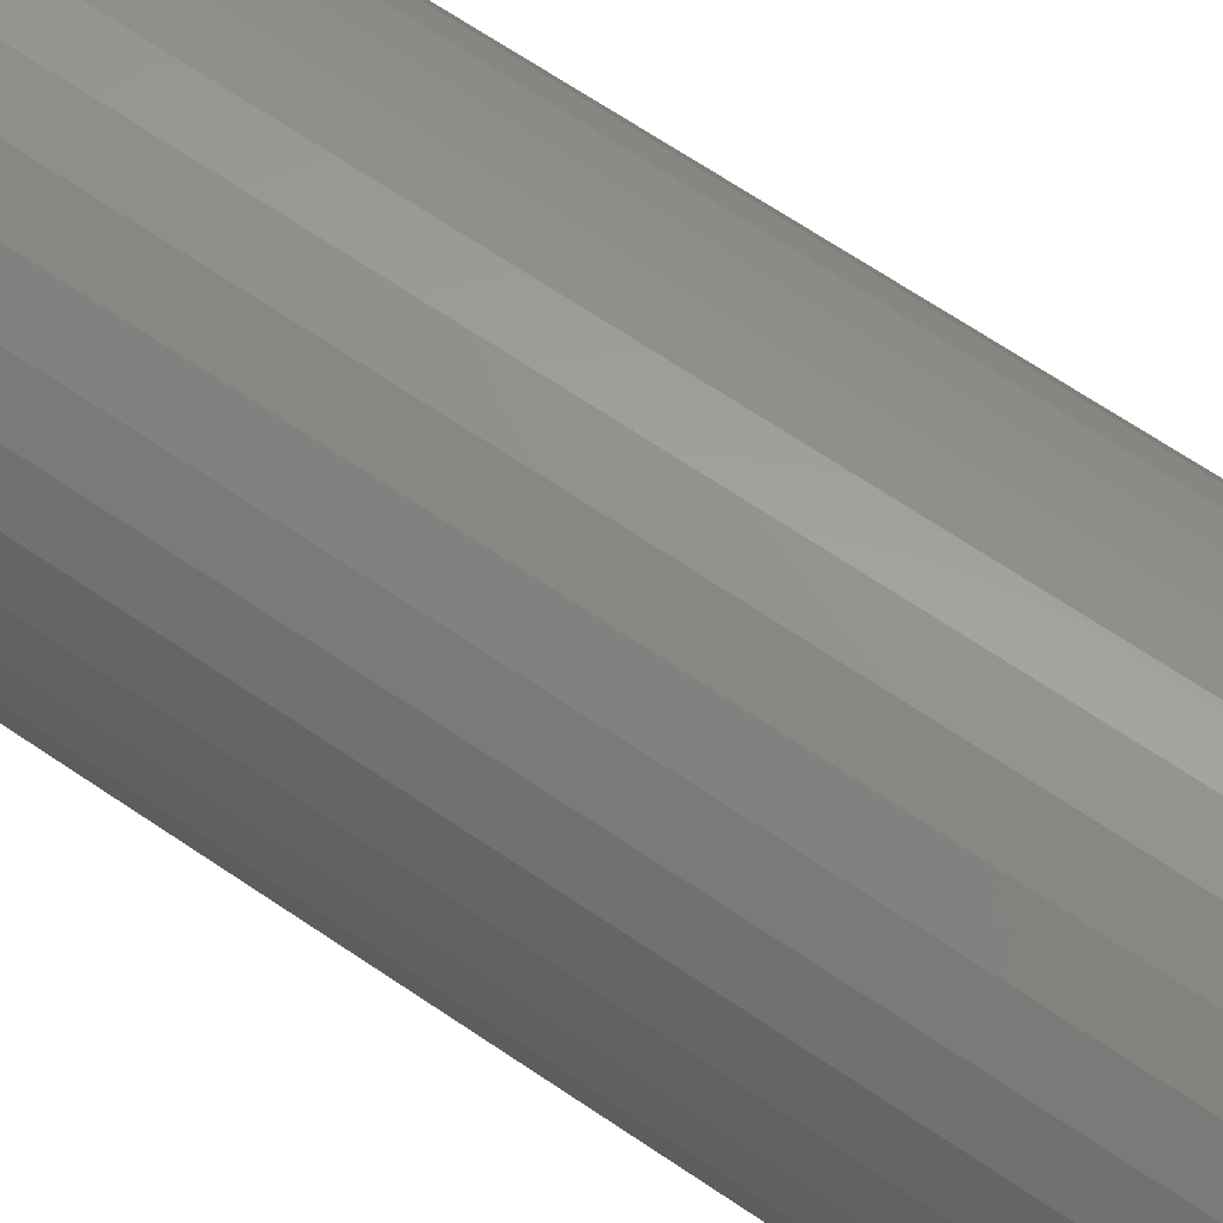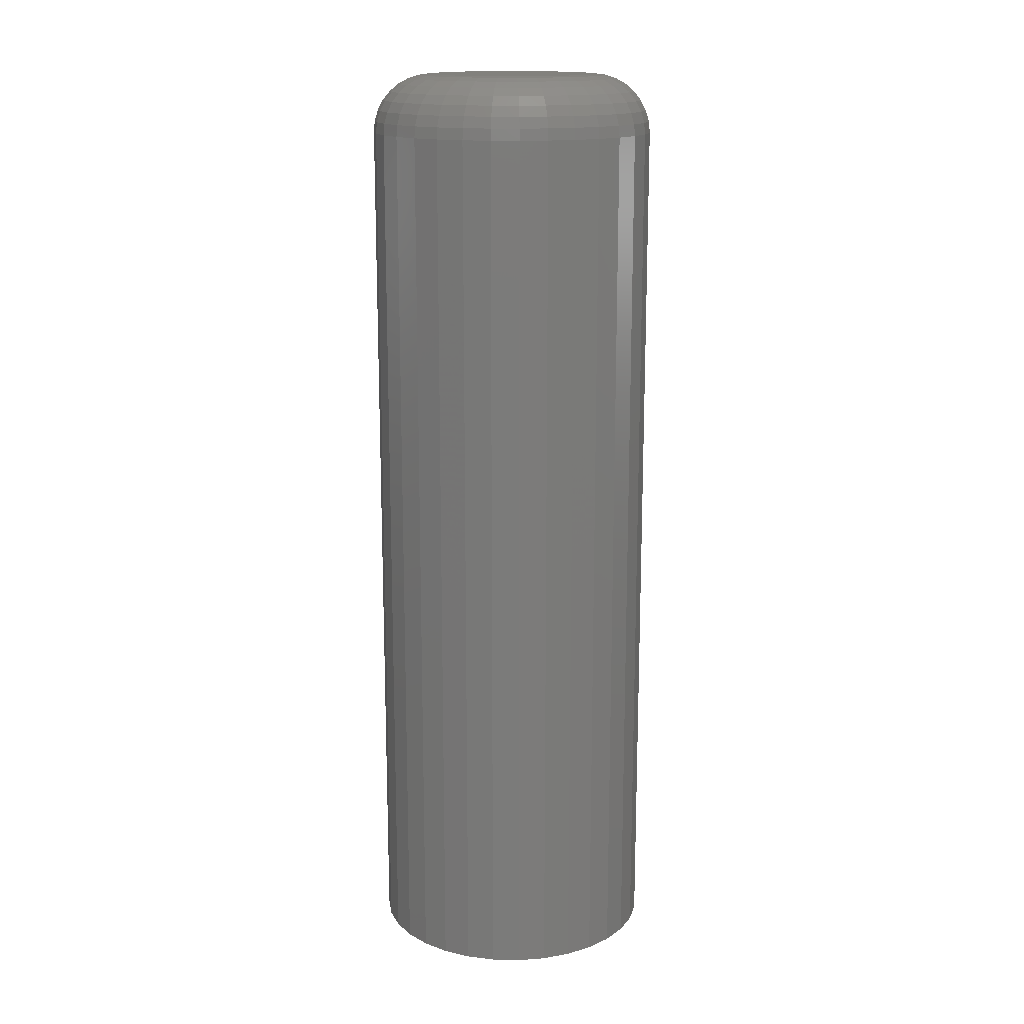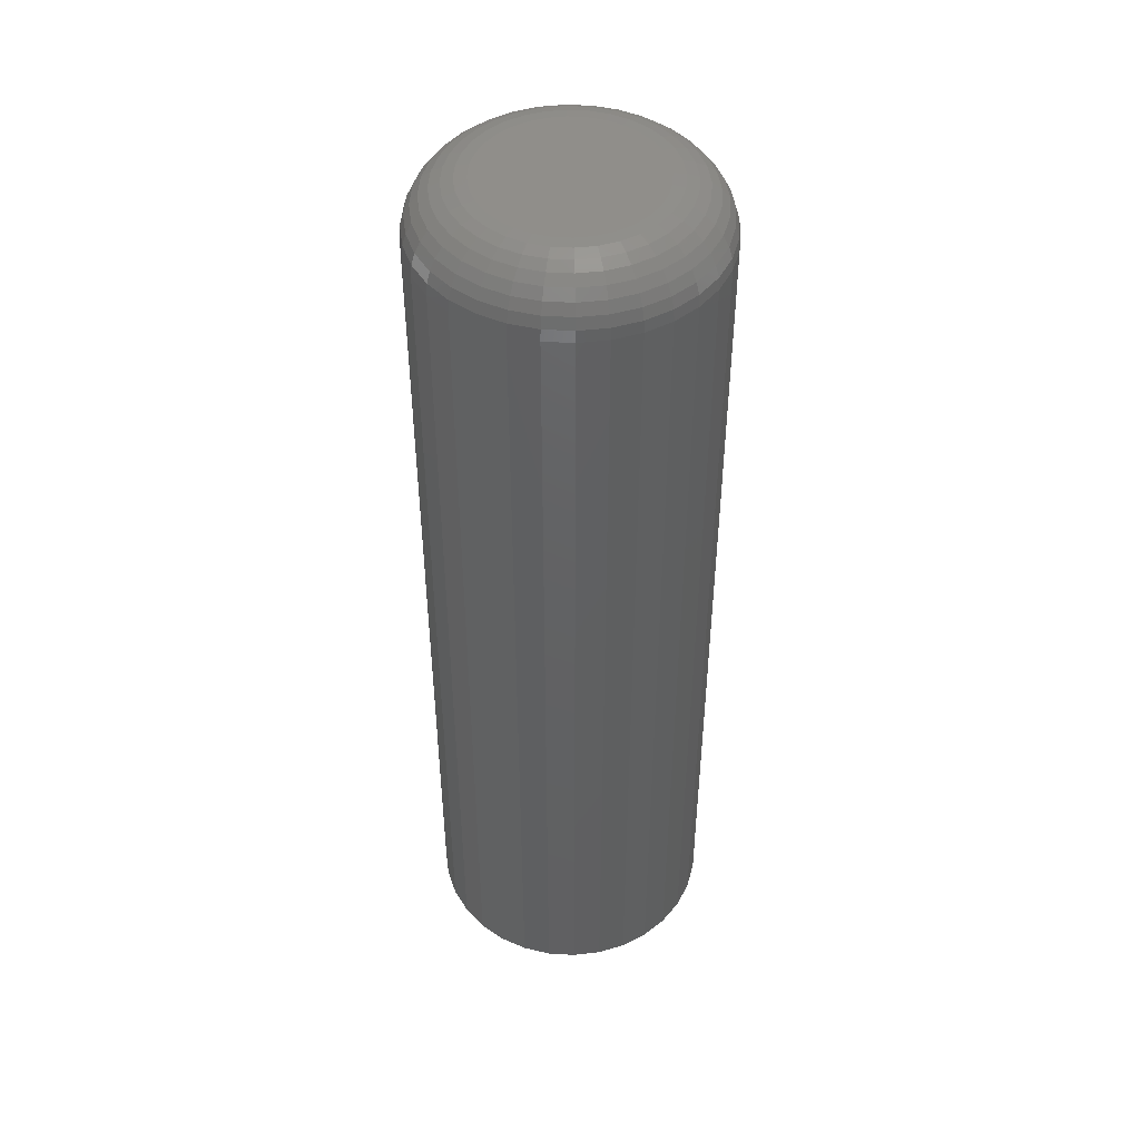
<metadata>
{"format":"stl","ext":"stl","renderer":"f3d","projection":"perspective","resolution":1024,"background":"white","views":[{"elev":65.0,"azim":124.7,"up":"+Y"},{"elev":15.5,"azim":120.8,"up":"+Z"},{"elev":46.4,"azim":31.9,"up":"+Z"}]}
</metadata>
<code>
# stl→obj: 320 verts, 636 faces
v -0.01121 0.0663 0.75
v 0.01516 0.0663 0.75
v 0.001974 0.0676 0.75
v -0.0239 0.06245 0.75
v 0.02784 0.06245 0.75
v -0.03558 0.05621 0.75
v 0.03953 0.05621 0.75
v -0.04583 0.0478 0.75
v 0.04977 0.0478 0.75
v -0.05423 0.03756 0.75
v 0.05818 0.03756 0.75
v 0.05818 -0.03756 0.75
v -0.04583 -0.0478 0.75
v 0.04977 -0.0478 0.75
v -0.03558 -0.05621 0.75
v 0.03953 -0.05621 0.75
v -0.0239 -0.06245 0.75
v 0.02784 -0.06245 0.75
v -0.01121 -0.0663 0.75
v 0.01516 -0.0663 0.75
v 0.001974 -0.0676 0.75
v 0.06443 0.02587 0.75
v -0.06048 0.02587 0.75
v 0.06827 0.01319 0.75
v -0.06433 0.01319 0.75
v 0.06957 -2.233e-17 0.75
v -0.06563 -2.751e-17 0.75
v 0.06827 -0.01319 0.75
v -0.06433 -0.01319 0.75
v 0.06443 -0.02587 0.75
v -0.06048 -0.02587 0.75
v -0.05423 -0.03756 0.75
v 0.1164 0 0
v 0.1164 -1.297e-16 0.7031
v 0.1142 -0.02233 0
v 0.1142 -0.02233 0.7031
v 0.1077 -0.04381 0
v 0.1077 -0.04381 0.7031
v 0.09716 -0.0636 0
v 0.09716 -0.0636 0.7031
v 0.08292 -0.08095 0
v 0.08292 -0.08095 0.7031
v 0.06557 -0.09518 0
v 0.06557 -0.09518 0.7031
v 0.04578 -0.1058 0
v 0.04578 -0.1058 0.7031
v 0.02431 -0.1123 0
v 0.02431 -0.1123 0.7031
v 0.001974 -0.1145 0
v 0.001974 -0.1145 0.7031
v -0.02036 -0.1123 0
v -0.02036 -0.1123 0.7031
v -0.04183 -0.1058 0
v -0.04183 -0.1058 0.7031
v -0.06162 -0.09518 0
v -0.06162 -0.09518 0.7031
v -0.07897 -0.08095 0
v -0.07897 -0.08095 0.7031
v -0.09321 -0.0636 0
v -0.09321 -0.0636 0.7031
v -0.1038 -0.04381 0
v -0.1038 -0.04381 0.7031
v -0.1103 -0.02233 0
v -0.1103 -0.02233 0.7031
v -0.1125 1.402e-17 0
v -0.1125 1.402e-17 0.7031
v -0.1103 0.02233 0
v -0.1103 0.02233 0.7031
v -0.1038 0.04381 0
v -0.1038 0.04381 0.7031
v -0.09321 0.0636 0
v -0.09321 0.0636 0.7031
v -0.07897 0.08095 0
v -0.07897 0.08095 0.7031
v -0.06162 0.09518 0
v -0.06162 0.09518 0.7031
v -0.04183 0.1058 0
v -0.04183 0.1058 0.7031
v -0.02036 0.1123 0
v -0.02036 0.1123 0.7031
v 0.001974 0.1145 0
v 0.001974 0.1145 0.7031
v 0.02431 0.1123 0
v 0.02431 0.1123 0.7031
v 0.04578 0.1058 0
v 0.04578 0.1058 0.7031
v 0.06557 0.09518 0
v 0.06557 0.09518 0.7031
v 0.08292 0.08095 0
v 0.08292 0.08095 0.7031
v 0.09716 0.0636 0
v 0.09716 0.0636 0.7031
v 0.1077 0.04381 0
v 0.1077 0.04381 0.7031
v 0.1142 0.02233 0
v 0.1142 0.02233 0.7031
v -0.07477 -6.939e-18 0.7491
v -0.0733 0.01497 0.7491
v -0.08356 6.939e-18 0.7464
v -0.08192 0.01669 0.7464
v -0.09167 6.939e-18 0.7421
v -0.08987 0.01827 0.7421
v -0.09877 6.939e-18 0.7363
v -0.09683 0.01965 0.7363
v -0.1046 0 0.7292
v -0.1026 0.02079 0.7292
v -0.1089 -6.939e-18 0.7211
v -0.1068 0.02164 0.7211
v -0.1116 6.939e-18 0.7123
v -0.1094 0.02216 0.7123
v 0.07724 0.01497 0.7491
v 0.07872 -1.041e-16 0.7491
v 0.08587 0.01669 0.7464
v 0.08751 -1.041e-16 0.7464
v 0.09382 0.01827 0.7421
v 0.09561 -1.249e-16 0.7421
v 0.1008 0.01965 0.7363
v 0.1027 -1.249e-16 0.7363
v 0.1065 0.02079 0.7292
v 0.1085 -1.388e-16 0.7292
v 0.1107 0.02164 0.7211
v 0.1129 -1.457e-16 0.7211
v 0.1134 0.02216 0.7123
v 0.1155 -1.388e-16 0.7123
v 0.07288 0.02937 0.7491
v 0.081 0.03273 0.7464
v 0.08849 0.03583 0.7421
v 0.09505 0.03855 0.7363
v 0.1004 0.04078 0.7292
v 0.1044 0.04244 0.7211
v 0.1069 0.04346 0.7123
v 0.06578 0.04264 0.7491
v 0.0731 0.04752 0.7464
v 0.07983 0.05202 0.7421
v 0.08574 0.05597 0.7363
v 0.09059 0.05921 0.7292
v 0.09419 0.06162 0.7211
v 0.09641 0.0631 0.7123
v 0.05624 0.05427 0.7491
v 0.06246 0.06048 0.7464
v 0.06819 0.06621 0.7421
v 0.07321 0.07124 0.7363
v 0.07733 0.07536 0.7292
v 0.0804 0.07842 0.7211
v 0.08228 0.08031 0.7123
v 0.04461 0.06381 0.7491
v 0.0495 0.07112 0.7464
v 0.054 0.07786 0.7421
v 0.05794 0.08377 0.7363
v 0.06118 0.08861 0.7292
v 0.06359 0.09221 0.7211
v 0.06507 0.09443 0.7123
v 0.03134 0.0709 0.7491
v 0.03471 0.07903 0.7464
v 0.03781 0.08651 0.7421
v 0.04053 0.09308 0.7363
v 0.04276 0.09846 0.7292
v 0.04442 0.1025 0.7211
v 0.04544 0.1049 0.7123
v 0.01695 0.07527 0.7491
v 0.01866 0.08389 0.7464
v 0.02024 0.09184 0.7421
v 0.02163 0.09881 0.7363
v 0.02277 0.1045 0.7292
v 0.02361 0.1088 0.7211
v 0.02413 0.1114 0.7123
v 0.001974 0.07674 0.7491
v 0.001974 0.08554 0.7464
v 0.001974 0.09364 0.7421
v 0.001974 0.1007 0.7363
v 0.001974 0.1066 0.7292
v 0.001974 0.1109 0.7211
v 0.001974 0.1136 0.7123
v -0.013 0.07527 0.7491
v -0.01471 0.08389 0.7464
v -0.01629 0.09184 0.7421
v -0.01768 0.09881 0.7363
v -0.01882 0.1045 0.7292
v -0.01966 0.1088 0.7211
v -0.02018 0.1114 0.7123
v -0.02739 0.0709 0.7491
v -0.03076 0.07903 0.7464
v -0.03386 0.08651 0.7421
v -0.03658 0.09308 0.7363
v -0.03881 0.09846 0.7292
v -0.04047 0.1025 0.7211
v -0.04149 0.1049 0.7123
v -0.04066 0.06381 0.7491
v -0.04555 0.07112 0.7464
v -0.05005 0.07786 0.7421
v -0.054 0.08377 0.7363
v -0.05724 0.08861 0.7292
v -0.05964 0.09221 0.7211
v -0.06112 0.09443 0.7123
v -0.05229 0.05427 0.7491
v -0.05851 0.06048 0.7464
v -0.06424 0.06621 0.7421
v -0.06926 0.07124 0.7363
v -0.07339 0.07536 0.7292
v -0.07645 0.07842 0.7211
v -0.07833 0.08031 0.7123
v -0.06184 0.04264 0.7491
v -0.06915 0.04752 0.7464
v -0.07589 0.05202 0.7421
v -0.08179 0.05597 0.7363
v -0.08664 0.05921 0.7292
v -0.09024 0.06162 0.7211
v -0.09246 0.0631 0.7123
v -0.06893 0.02937 0.7491
v -0.07705 0.03273 0.7464
v -0.08454 0.03583 0.7421
v -0.0911 0.03855 0.7363
v -0.09649 0.04078 0.7292
v -0.1005 0.04244 0.7211
v -0.103 0.04346 0.7123
v 0.07724 -0.01497 0.7491
v 0.08587 -0.01669 0.7464
v 0.09382 -0.01827 0.7421
v 0.1008 -0.01965 0.7363
v 0.1065 -0.02079 0.7292
v 0.1107 -0.02164 0.7211
v 0.1134 -0.02216 0.7123
v -0.0733 -0.01497 0.7491
v -0.08192 -0.01669 0.7464
v -0.08987 -0.01827 0.7421
v -0.09683 -0.01965 0.7363
v -0.1026 -0.02079 0.7292
v -0.1068 -0.02164 0.7211
v -0.1094 -0.02216 0.7123
v -0.06893 -0.02937 0.7491
v -0.07705 -0.03273 0.7464
v -0.08454 -0.03583 0.7421
v -0.0911 -0.03855 0.7363
v -0.09649 -0.04078 0.7292
v -0.1005 -0.04244 0.7211
v -0.103 -0.04346 0.7123
v -0.06184 -0.04264 0.7491
v -0.06915 -0.04752 0.7464
v -0.07589 -0.05202 0.7421
v -0.08179 -0.05597 0.7363
v -0.08664 -0.05921 0.7292
v -0.09024 -0.06162 0.7211
v -0.09246 -0.0631 0.7123
v -0.05229 -0.05427 0.7491
v -0.05851 -0.06048 0.7464
v -0.06424 -0.06621 0.7421
v -0.06926 -0.07124 0.7363
v -0.07339 -0.07536 0.7292
v -0.07645 -0.07842 0.7211
v -0.07833 -0.08031 0.7123
v -0.04066 -0.06381 0.7491
v -0.04555 -0.07112 0.7464
v -0.05005 -0.07786 0.7421
v -0.054 -0.08377 0.7363
v -0.05724 -0.08861 0.7292
v -0.05964 -0.09221 0.7211
v -0.06112 -0.09443 0.7123
v -0.02739 -0.0709 0.7491
v -0.03076 -0.07903 0.7464
v -0.03386 -0.08651 0.7421
v -0.03658 -0.09308 0.7363
v -0.03881 -0.09846 0.7292
v -0.04047 -0.1025 0.7211
v -0.04149 -0.1049 0.7123
v -0.013 -0.07527 0.7491
v -0.01471 -0.08389 0.7464
v -0.01629 -0.09184 0.7421
v -0.01768 -0.09881 0.7363
v -0.01882 -0.1045 0.7292
v -0.01966 -0.1088 0.7211
v -0.02018 -0.1114 0.7123
v 0.001974 -0.07674 0.7491
v 0.001974 -0.08554 0.7464
v 0.001974 -0.09364 0.7421
v 0.001974 -0.1007 0.7363
v 0.001974 -0.1066 0.7292
v 0.001974 -0.1109 0.7211
v 0.001974 -0.1136 0.7123
v 0.01695 -0.07527 0.7491
v 0.01866 -0.08389 0.7464
v 0.02024 -0.09184 0.7421
v 0.02163 -0.09881 0.7363
v 0.02277 -0.1045 0.7292
v 0.02361 -0.1088 0.7211
v 0.02413 -0.1114 0.7123
v 0.03134 -0.0709 0.7491
v 0.03471 -0.07903 0.7464
v 0.03781 -0.08651 0.7421
v 0.04053 -0.09308 0.7363
v 0.04276 -0.09846 0.7292
v 0.04442 -0.1025 0.7211
v 0.04544 -0.1049 0.7123
v 0.04461 -0.06381 0.7491
v 0.0495 -0.07112 0.7464
v 0.054 -0.07786 0.7421
v 0.05794 -0.08377 0.7363
v 0.06118 -0.08861 0.7292
v 0.06359 -0.09221 0.7211
v 0.06507 -0.09443 0.7123
v 0.05624 -0.05427 0.7491
v 0.06246 -0.06048 0.7464
v 0.06819 -0.06621 0.7421
v 0.07321 -0.07124 0.7363
v 0.07733 -0.07536 0.7292
v 0.0804 -0.07842 0.7211
v 0.08228 -0.08031 0.7123
v 0.06578 -0.04264 0.7491
v 0.0731 -0.04752 0.7464
v 0.07983 -0.05202 0.7421
v 0.08574 -0.05597 0.7363
v 0.09059 -0.05921 0.7292
v 0.09419 -0.06162 0.7211
v 0.09641 -0.0631 0.7123
v 0.07288 -0.02937 0.7491
v 0.081 -0.03273 0.7464
v 0.08849 -0.03583 0.7421
v 0.09505 -0.03855 0.7363
v 0.1004 -0.04078 0.7292
v 0.1044 -0.04244 0.7211
v 0.1069 -0.04346 0.7123
f 1 2 3
f 2 1 4
f 2 4 5
f 5 4 6
f 5 6 7
f 7 6 8
f 7 8 9
f 9 8 10
f 9 10 11
f 12 13 14
f 14 13 15
f 14 15 16
f 16 15 17
f 16 17 18
f 18 17 19
f 18 19 20
f 20 19 21
f 11 10 22
f 22 10 23
f 22 23 24
f 24 23 25
f 24 25 26
f 26 25 27
f 26 27 28
f 28 27 29
f 28 29 30
f 30 29 31
f 30 31 12
f 12 31 32
f 12 32 13
f 33 34 35
f 35 34 36
f 35 36 37
f 37 36 38
f 37 38 39
f 39 38 40
f 39 40 41
f 41 40 42
f 41 42 43
f 43 42 44
f 43 44 45
f 45 44 46
f 45 46 47
f 47 46 48
f 47 48 49
f 49 48 50
f 49 50 51
f 51 50 52
f 51 52 53
f 53 52 54
f 53 54 55
f 55 54 56
f 55 56 57
f 57 56 58
f 57 58 59
f 59 58 60
f 59 60 61
f 61 60 62
f 61 62 63
f 63 62 64
f 63 64 65
f 65 64 66
f 65 66 67
f 67 66 68
f 67 68 69
f 69 68 70
f 69 70 71
f 71 70 72
f 71 72 73
f 73 72 74
f 73 74 75
f 75 74 76
f 75 76 77
f 77 76 78
f 77 78 79
f 79 78 80
f 79 80 81
f 81 80 82
f 81 82 83
f 83 82 84
f 83 84 85
f 85 84 86
f 85 86 87
f 87 86 88
f 87 88 89
f 89 88 90
f 89 90 91
f 91 90 92
f 91 92 93
f 93 92 94
f 93 94 95
f 95 94 96
f 95 96 33
f 33 96 34
f 27 25 97
f 97 25 98
f 97 98 99
f 99 98 100
f 99 100 101
f 101 100 102
f 101 102 103
f 103 102 104
f 103 104 105
f 105 104 106
f 105 106 107
f 107 106 108
f 107 108 109
f 109 108 110
f 109 110 66
f 66 110 68
f 24 26 111
f 111 26 112
f 111 112 113
f 113 112 114
f 113 114 115
f 115 114 116
f 115 116 117
f 117 116 118
f 117 118 119
f 119 118 120
f 119 120 121
f 121 120 122
f 121 122 123
f 123 122 124
f 123 124 96
f 96 124 34
f 22 24 125
f 125 24 111
f 125 111 126
f 126 111 113
f 126 113 127
f 127 113 115
f 127 115 128
f 128 115 117
f 128 117 129
f 129 117 119
f 129 119 130
f 130 119 121
f 130 121 131
f 131 121 123
f 131 123 94
f 94 123 96
f 11 22 132
f 132 22 125
f 132 125 133
f 133 125 126
f 133 126 134
f 134 126 127
f 134 127 135
f 135 127 128
f 135 128 136
f 136 128 129
f 136 129 137
f 137 129 130
f 137 130 138
f 138 130 131
f 138 131 92
f 92 131 94
f 9 11 139
f 139 11 132
f 139 132 140
f 140 132 133
f 140 133 141
f 141 133 134
f 141 134 142
f 142 134 135
f 142 135 143
f 143 135 136
f 143 136 144
f 144 136 137
f 144 137 145
f 145 137 138
f 145 138 90
f 90 138 92
f 7 9 146
f 146 9 139
f 146 139 147
f 147 139 140
f 147 140 148
f 148 140 141
f 148 141 149
f 149 141 142
f 149 142 150
f 150 142 143
f 150 143 151
f 151 143 144
f 151 144 152
f 152 144 145
f 152 145 88
f 88 145 90
f 5 7 153
f 153 7 146
f 153 146 154
f 154 146 147
f 154 147 155
f 155 147 148
f 155 148 156
f 156 148 149
f 156 149 157
f 157 149 150
f 157 150 158
f 158 150 151
f 158 151 159
f 159 151 152
f 159 152 86
f 86 152 88
f 2 5 160
f 160 5 153
f 160 153 161
f 161 153 154
f 161 154 162
f 162 154 155
f 162 155 163
f 163 155 156
f 163 156 164
f 164 156 157
f 164 157 165
f 165 157 158
f 165 158 166
f 166 158 159
f 166 159 84
f 84 159 86
f 3 2 167
f 167 2 160
f 167 160 168
f 168 160 161
f 168 161 169
f 169 161 162
f 169 162 170
f 170 162 163
f 170 163 171
f 171 163 164
f 171 164 172
f 172 164 165
f 172 165 173
f 173 165 166
f 173 166 82
f 82 166 84
f 1 3 174
f 174 3 167
f 174 167 175
f 175 167 168
f 175 168 176
f 176 168 169
f 176 169 177
f 177 169 170
f 177 170 178
f 178 170 171
f 178 171 179
f 179 171 172
f 179 172 180
f 180 172 173
f 180 173 80
f 80 173 82
f 4 1 181
f 181 1 174
f 181 174 182
f 182 174 175
f 182 175 183
f 183 175 176
f 183 176 184
f 184 176 177
f 184 177 185
f 185 177 178
f 185 178 186
f 186 178 179
f 186 179 187
f 187 179 180
f 187 180 78
f 78 180 80
f 6 4 188
f 188 4 181
f 188 181 189
f 189 181 182
f 189 182 190
f 190 182 183
f 190 183 191
f 191 183 184
f 191 184 192
f 192 184 185
f 192 185 193
f 193 185 186
f 193 186 194
f 194 186 187
f 194 187 76
f 76 187 78
f 8 6 195
f 195 6 188
f 195 188 196
f 196 188 189
f 196 189 197
f 197 189 190
f 197 190 198
f 198 190 191
f 198 191 199
f 199 191 192
f 199 192 200
f 200 192 193
f 200 193 201
f 201 193 194
f 201 194 74
f 74 194 76
f 10 8 202
f 202 8 195
f 202 195 203
f 203 195 196
f 203 196 204
f 204 196 197
f 204 197 205
f 205 197 198
f 205 198 206
f 206 198 199
f 206 199 207
f 207 199 200
f 207 200 208
f 208 200 201
f 208 201 72
f 72 201 74
f 23 10 209
f 209 10 202
f 209 202 210
f 210 202 203
f 210 203 211
f 211 203 204
f 211 204 212
f 212 204 205
f 212 205 213
f 213 205 206
f 213 206 214
f 214 206 207
f 214 207 215
f 215 207 208
f 215 208 70
f 70 208 72
f 25 23 98
f 98 23 209
f 98 209 100
f 100 209 210
f 100 210 102
f 102 210 211
f 102 211 104
f 104 211 212
f 104 212 106
f 106 212 213
f 106 213 108
f 108 213 214
f 108 214 110
f 110 214 215
f 110 215 68
f 68 215 70
f 26 28 112
f 112 28 216
f 112 216 114
f 114 216 217
f 114 217 116
f 116 217 218
f 116 218 118
f 118 218 219
f 118 219 120
f 120 219 220
f 120 220 122
f 122 220 221
f 122 221 124
f 124 221 222
f 124 222 34
f 34 222 36
f 29 27 223
f 223 27 97
f 223 97 224
f 224 97 99
f 224 99 225
f 225 99 101
f 225 101 226
f 226 101 103
f 226 103 227
f 227 103 105
f 227 105 228
f 228 105 107
f 228 107 229
f 229 107 109
f 229 109 64
f 64 109 66
f 31 29 230
f 230 29 223
f 230 223 231
f 231 223 224
f 231 224 232
f 232 224 225
f 232 225 233
f 233 225 226
f 233 226 234
f 234 226 227
f 234 227 235
f 235 227 228
f 235 228 236
f 236 228 229
f 236 229 62
f 62 229 64
f 32 31 237
f 237 31 230
f 237 230 238
f 238 230 231
f 238 231 239
f 239 231 232
f 239 232 240
f 240 232 233
f 240 233 241
f 241 233 234
f 241 234 242
f 242 234 235
f 242 235 243
f 243 235 236
f 243 236 60
f 60 236 62
f 13 32 244
f 244 32 237
f 244 237 245
f 245 237 238
f 245 238 246
f 246 238 239
f 246 239 247
f 247 239 240
f 247 240 248
f 248 240 241
f 248 241 249
f 249 241 242
f 249 242 250
f 250 242 243
f 250 243 58
f 58 243 60
f 15 13 251
f 251 13 244
f 251 244 252
f 252 244 245
f 252 245 253
f 253 245 246
f 253 246 254
f 254 246 247
f 254 247 255
f 255 247 248
f 255 248 256
f 256 248 249
f 256 249 257
f 257 249 250
f 257 250 56
f 56 250 58
f 17 15 258
f 258 15 251
f 258 251 259
f 259 251 252
f 259 252 260
f 260 252 253
f 260 253 261
f 261 253 254
f 261 254 262
f 262 254 255
f 262 255 263
f 263 255 256
f 263 256 264
f 264 256 257
f 264 257 54
f 54 257 56
f 19 17 265
f 265 17 258
f 265 258 266
f 266 258 259
f 266 259 267
f 267 259 260
f 267 260 268
f 268 260 261
f 268 261 269
f 269 261 262
f 269 262 270
f 270 262 263
f 270 263 271
f 271 263 264
f 271 264 52
f 52 264 54
f 21 19 272
f 272 19 265
f 272 265 273
f 273 265 266
f 273 266 274
f 274 266 267
f 274 267 275
f 275 267 268
f 275 268 276
f 276 268 269
f 276 269 277
f 277 269 270
f 277 270 278
f 278 270 271
f 278 271 50
f 50 271 52
f 20 21 279
f 279 21 272
f 279 272 280
f 280 272 273
f 280 273 281
f 281 273 274
f 281 274 282
f 282 274 275
f 282 275 283
f 283 275 276
f 283 276 284
f 284 276 277
f 284 277 285
f 285 277 278
f 285 278 48
f 48 278 50
f 18 20 286
f 286 20 279
f 286 279 287
f 287 279 280
f 287 280 288
f 288 280 281
f 288 281 289
f 289 281 282
f 289 282 290
f 290 282 283
f 290 283 291
f 291 283 284
f 291 284 292
f 292 284 285
f 292 285 46
f 46 285 48
f 16 18 293
f 293 18 286
f 293 286 294
f 294 286 287
f 294 287 295
f 295 287 288
f 295 288 296
f 296 288 289
f 296 289 297
f 297 289 290
f 297 290 298
f 298 290 291
f 298 291 299
f 299 291 292
f 299 292 44
f 44 292 46
f 14 16 300
f 300 16 293
f 300 293 301
f 301 293 294
f 301 294 302
f 302 294 295
f 302 295 303
f 303 295 296
f 303 296 304
f 304 296 297
f 304 297 305
f 305 297 298
f 305 298 306
f 306 298 299
f 306 299 42
f 42 299 44
f 12 14 307
f 307 14 300
f 307 300 308
f 308 300 301
f 308 301 309
f 309 301 302
f 309 302 310
f 310 302 303
f 310 303 311
f 311 303 304
f 311 304 312
f 312 304 305
f 312 305 313
f 313 305 306
f 313 306 40
f 40 306 42
f 30 12 314
f 314 12 307
f 314 307 315
f 315 307 308
f 315 308 316
f 316 308 309
f 316 309 317
f 317 309 310
f 317 310 318
f 318 310 311
f 318 311 319
f 319 311 312
f 319 312 320
f 320 312 313
f 320 313 38
f 38 313 40
f 28 30 216
f 216 30 314
f 216 314 217
f 217 314 315
f 217 315 218
f 218 315 316
f 218 316 219
f 219 316 317
f 219 317 220
f 220 317 318
f 220 318 221
f 221 318 319
f 221 319 222
f 222 319 320
f 222 320 36
f 36 320 38
f 81 83 79
f 77 79 83
f 85 77 83
f 75 77 85
f 87 75 85
f 45 53 43
f 51 53 45
f 47 51 45
f 49 51 47
f 53 55 43
f 43 55 57
f 43 57 41
f 41 57 59
f 41 59 39
f 39 59 61
f 39 61 37
f 37 61 63
f 37 63 35
f 35 63 65
f 35 65 33
f 33 65 67
f 33 67 95
f 95 67 69
f 95 69 93
f 93 69 71
f 93 71 91
f 91 71 73
f 91 73 89
f 89 73 75
f 89 75 87

</code>
